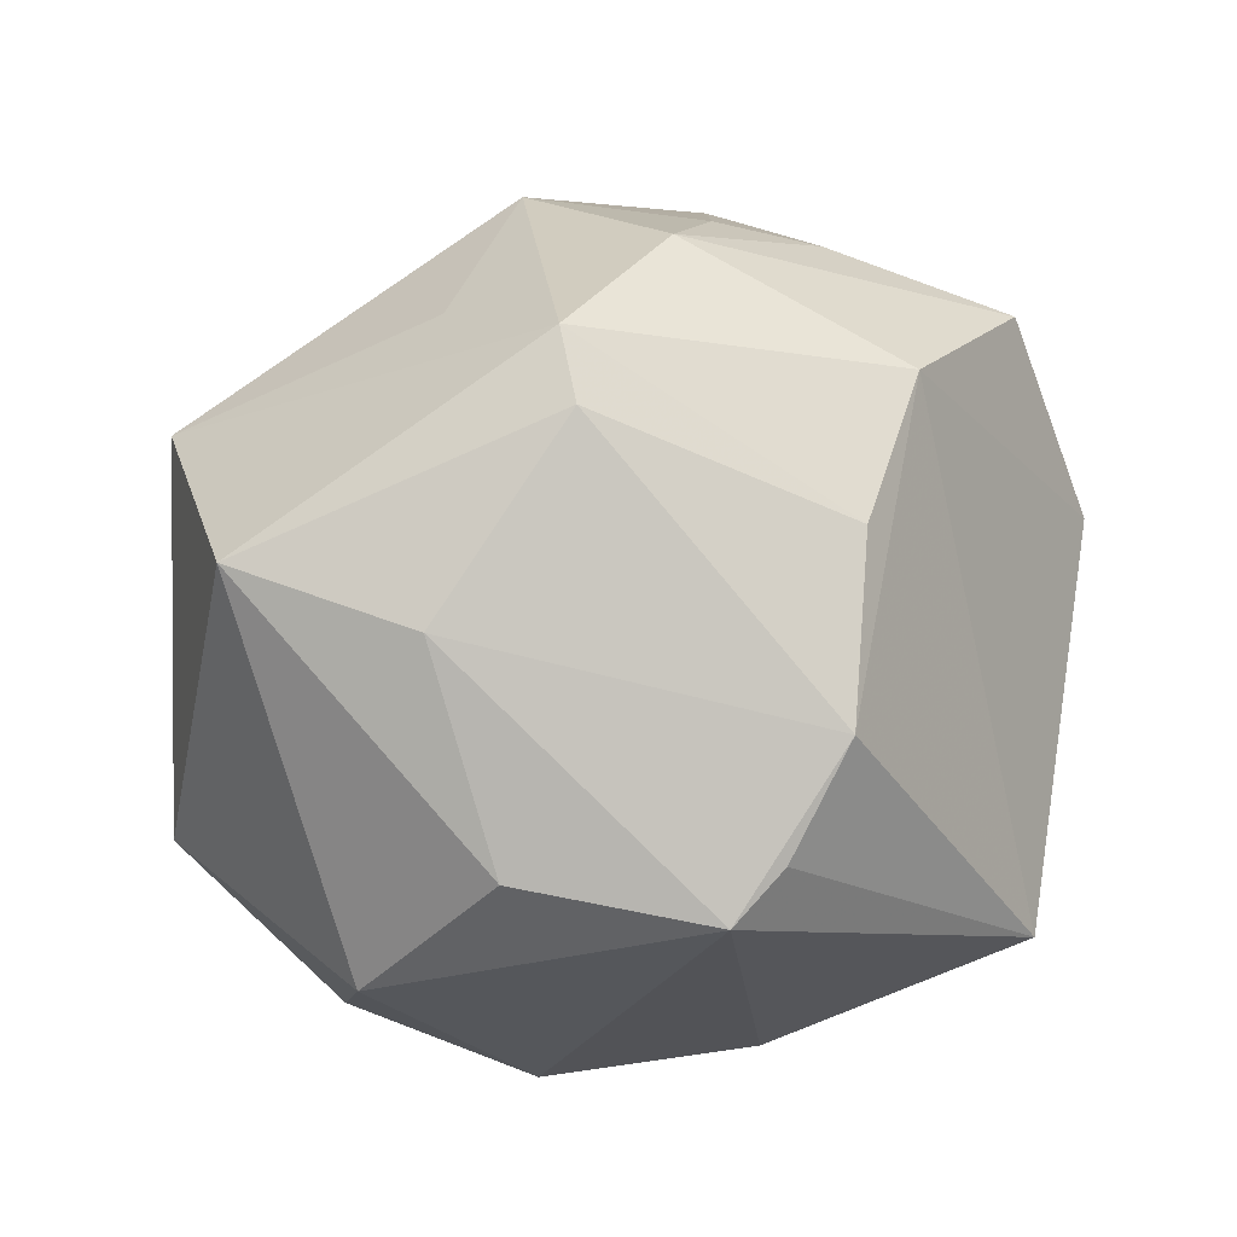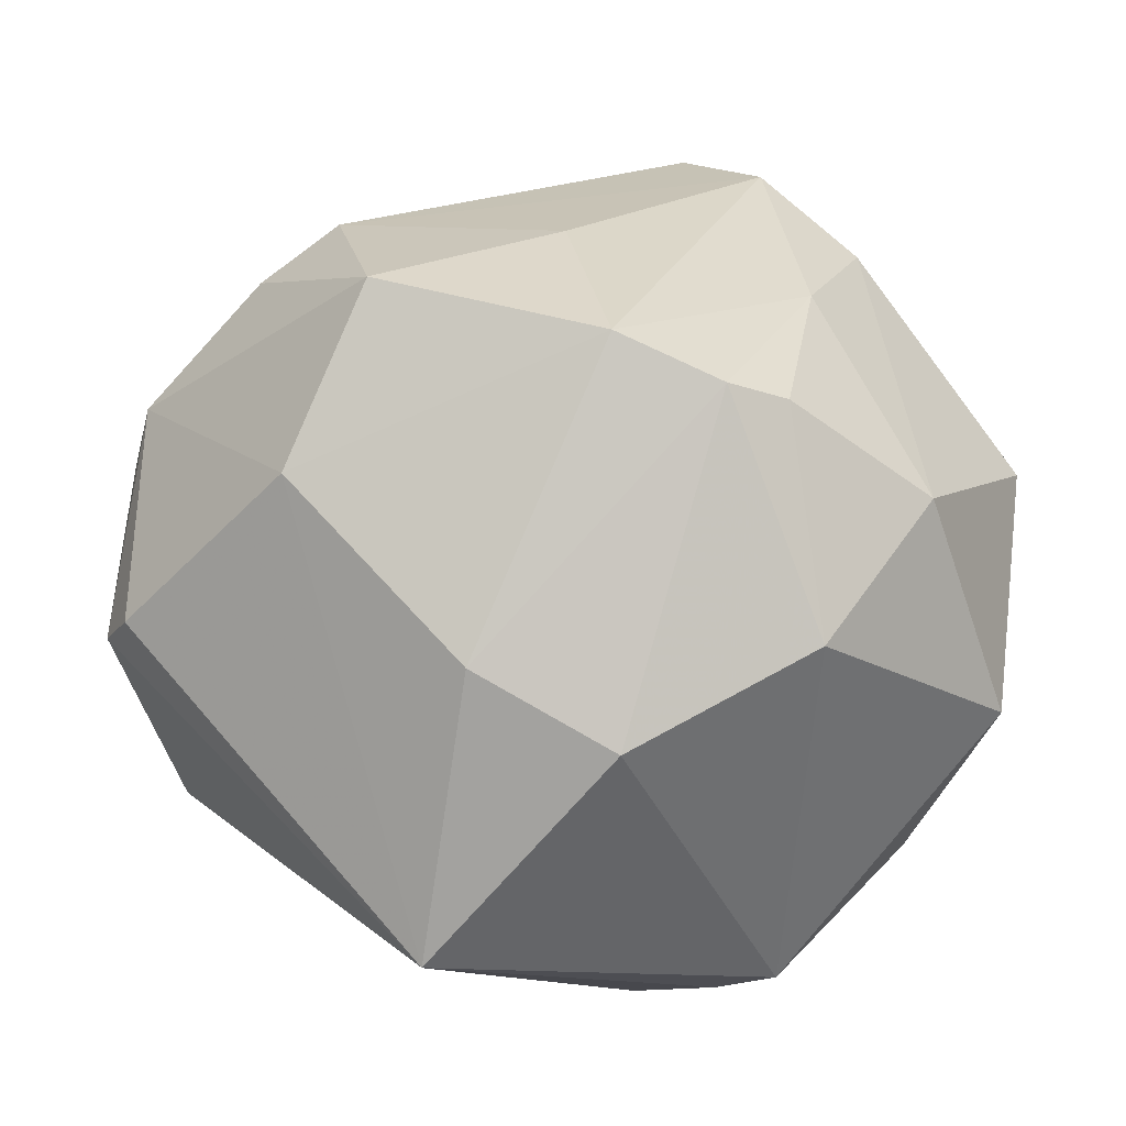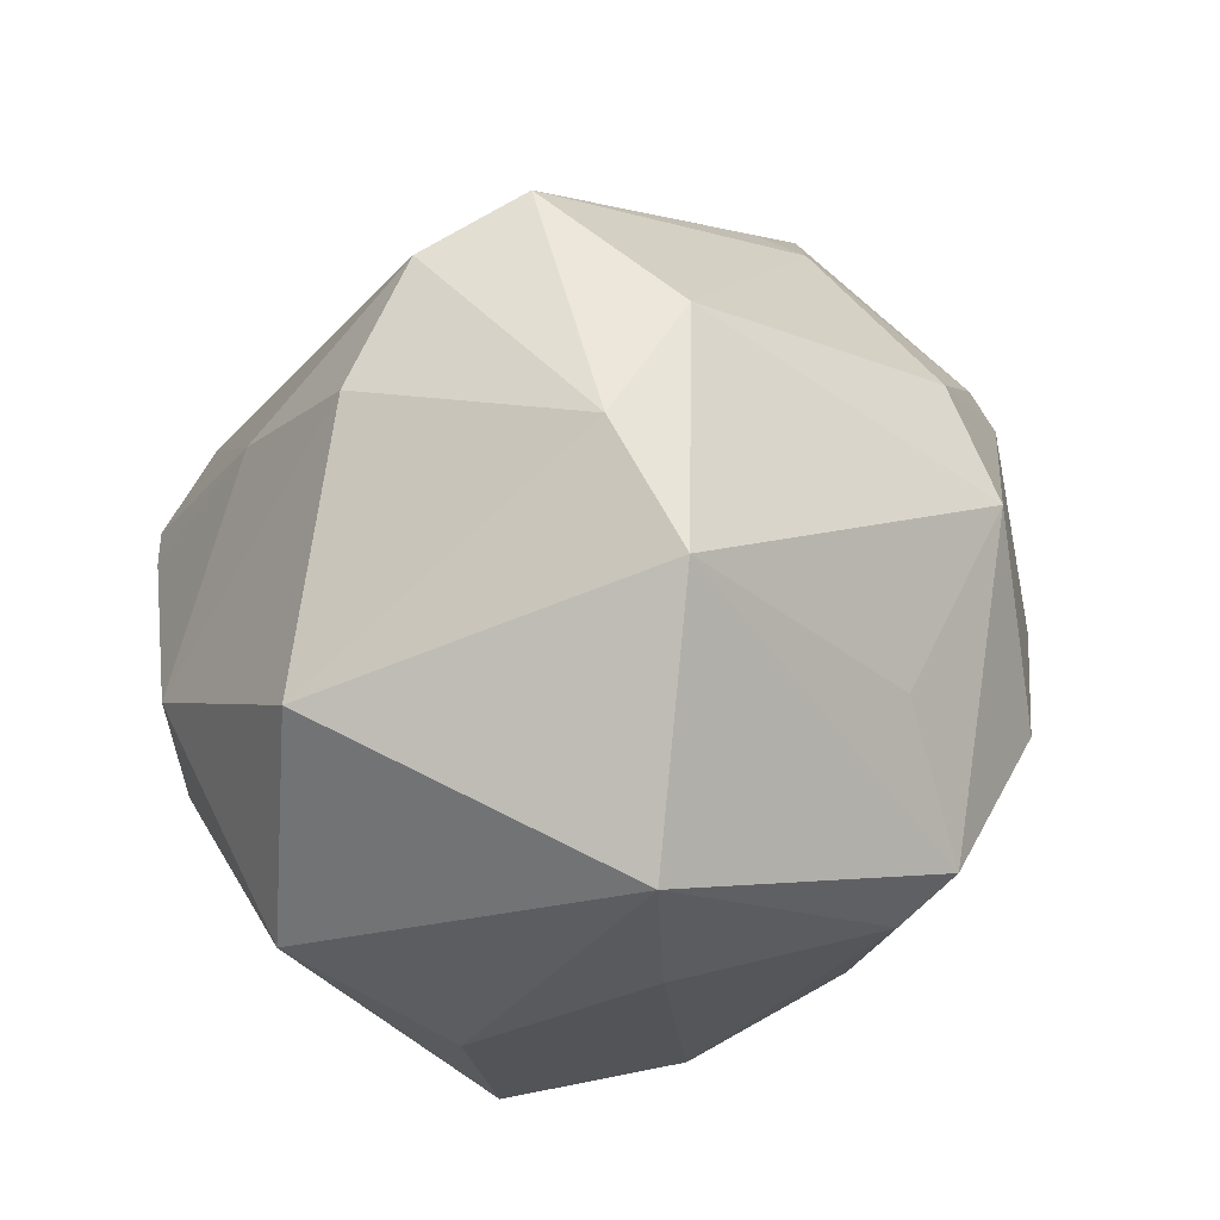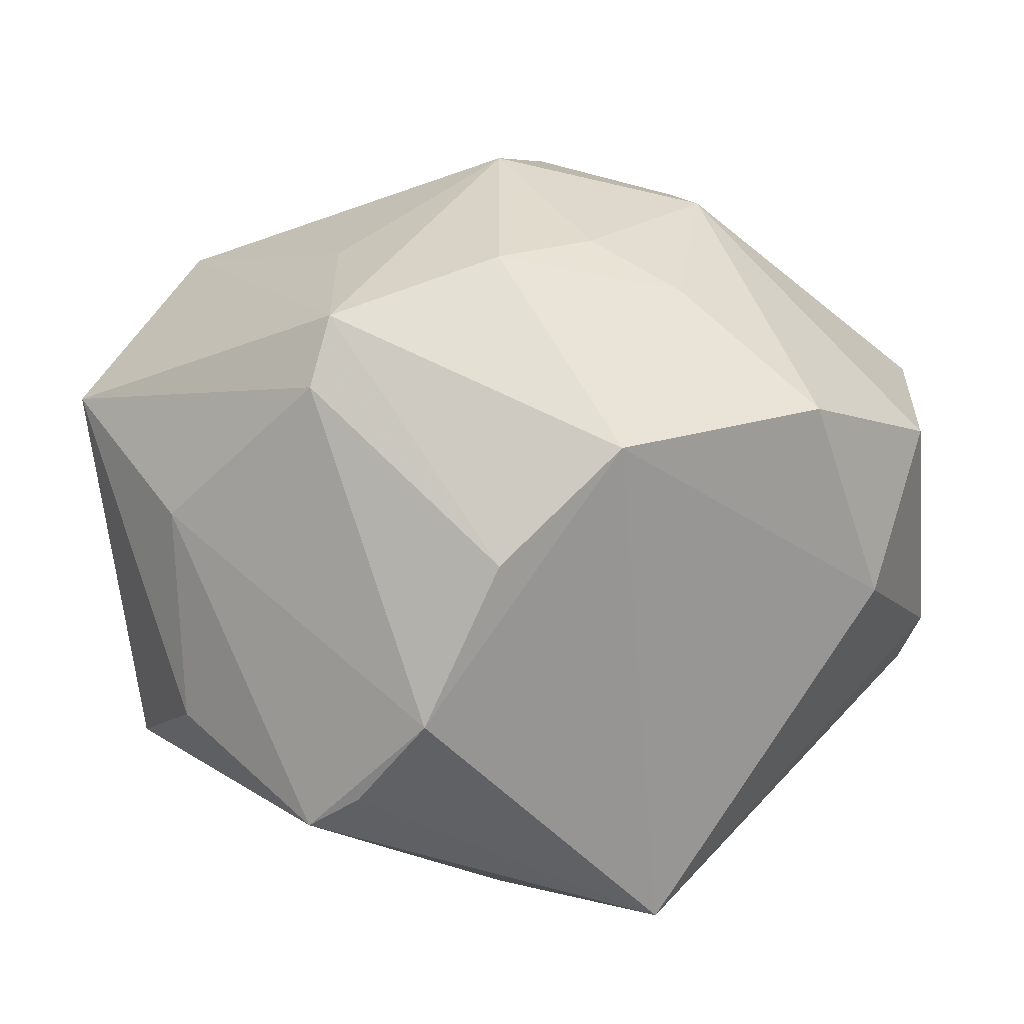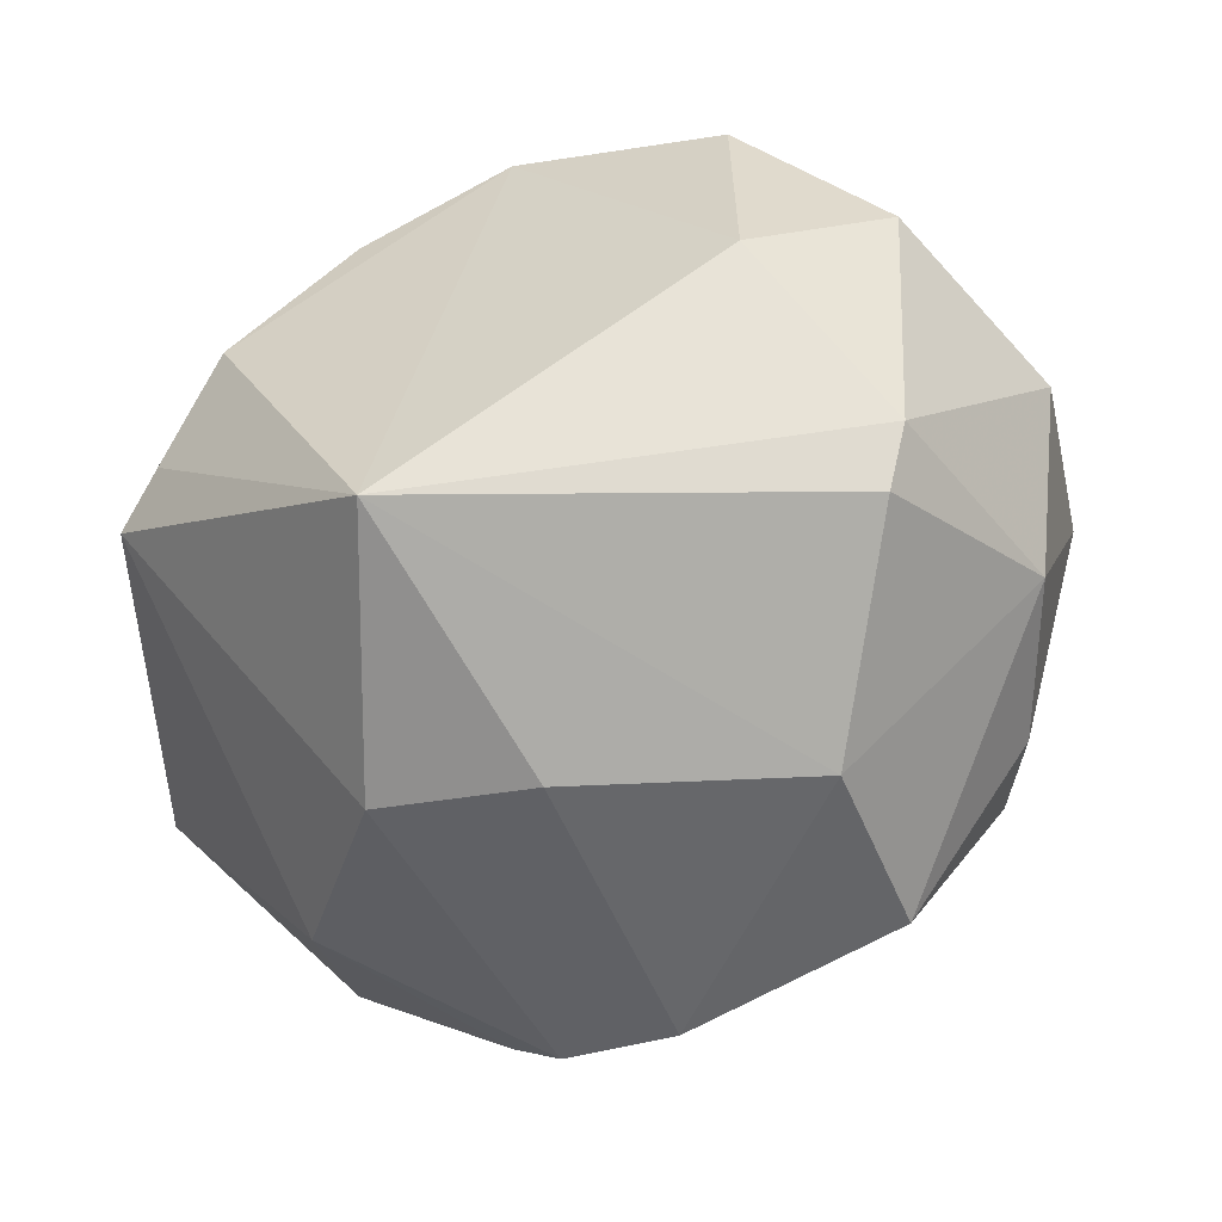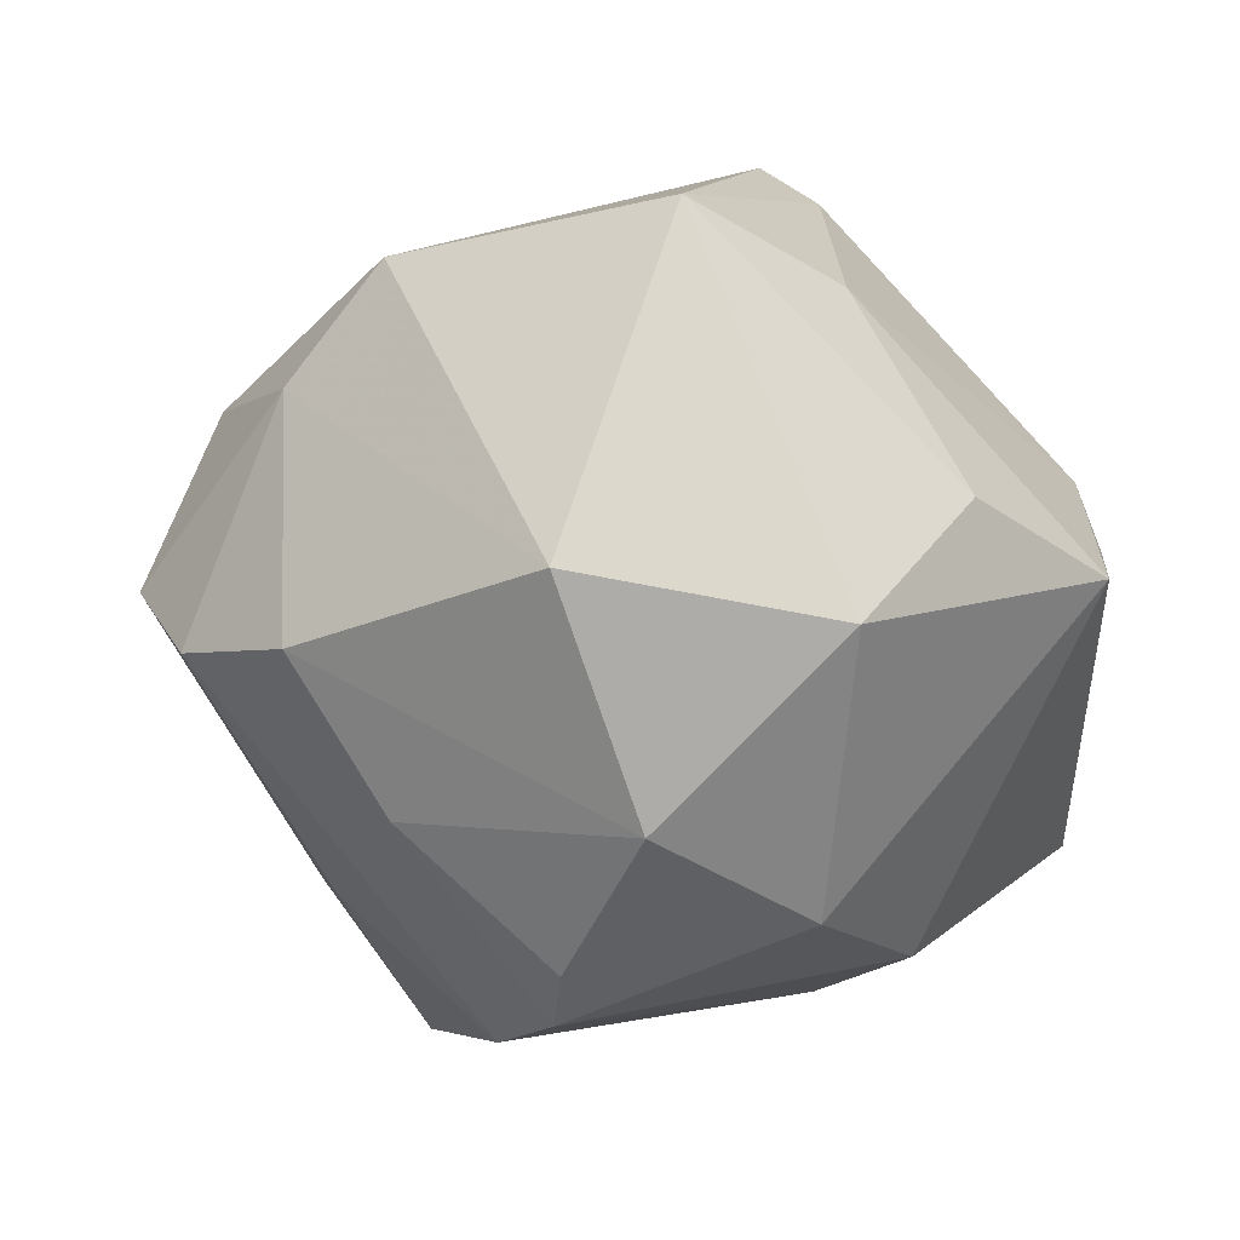
<metadata>
{"format":"obj","ext":"obj","renderer":"f3d","projection":"perspective","resolution":1024,"background":"white","views":[{"elev":30.1,"azim":-37.3,"up":"+Z"},{"elev":-14.7,"azim":176.9,"up":"+Y"},{"elev":22.4,"azim":-67.4,"up":"+Y"},{"elev":-46.8,"azim":3.4,"up":"+Y"},{"elev":-36.1,"azim":44.7,"up":"+Z"},{"elev":-18.2,"azim":-91.8,"up":"+Z"}]}
</metadata>
<code>
v -0.0321 0.03438 -0.01398
v -0.003174 -0.02776 -0.03678
v 0.02288 0.02143 -0.03952
v -0.02006 0.007951 -0.04255
v -0.0227 -0.04588 -0.002948
v 0.02213 -0.004354 0.039
v 0.02639 0.03391 -0.02204
v -0.03121 0.03531 0.01275
v 0.006413 0.02921 0.03392
v 0.04328 -0.02382 0.008988
v 0.03488 0.02746 -0.02054
v 0.001544 0.01923 0.04183
v 0.0008759 -0.0362 0.02747
v -0.00823 -0.04577 0.01262
v 0.03133 0.00157 -0.0351
v -0.01701 -0.01242 0.04423
v -0.001838 0.01404 -0.04552
v -0.01358 0.05042 -0.002283
v 0.02521 0.01832 0.03436
v -0.04622 -0.01852 -0.01562
v -0.01658 -0.04649 0.00187
v 0.03987 0.0323 0.006223
v 0.03685 -0.01784 0.03201
v 0.001839 -0.005487 0.04598
v -0.02459 0.02423 -0.02868
v -0.03625 0.0004913 -0.03306
v -0.03787 0.02554 0.02376
v -0.03774 -0.03061 -7.108e-05
v -0.04987 0.009507 -0.01178
v 0.05076 0.0149 0.009445
v 0.04854 -0.009978 -0.01691
v 0.01472 -0.02745 0.03604
v -0.01332 0.008502 -0.04602
v 0.01631 -0.04707 -0.02026
v -0.03746 -0.01899 0.02137
v 0.001891 0.03089 -0.02926
v -0.01753 0.005991 0.0387
v 0.01235 -0.01915 -0.0373
v -0.02159 0.04509 -0.0112
v -0.01748 0.04248 0.01576
v 0.04999 -0.007408 0.01868
v 0.01219 0.00133 0.0424
v -0.04918 -0.002513 0.02537
v 0.01908 0.03717 0.01461
v -0.02373 -0.01661 -0.03812
v 0.05109 -0.0102 -0.009995
v 0.04737 0.01523 -0.01292
v 0.0223 0.02341 0.03207
v 0.02026 0.03848 0.008221
v -0.01944 -0.01835 0.03895
f 2 34 5
f 27 29 43
f 9 12 19
f 19 23 41
f 14 34 32
f 24 32 23
f 2 5 45
f 45 33 2
f 21 34 14
f 14 5 21
f 21 5 34
f 20 29 26
f 26 45 20
f 20 45 5
f 43 29 20
f 35 5 14
f 40 27 12
f 12 9 40
f 38 34 2
f 38 15 34
f 2 33 38
f 46 34 31
f 34 15 31
f 10 41 23
f 10 32 34
f 23 32 10
f 10 34 46
f 46 41 10
f 6 23 19
f 6 24 23
f 12 27 37
f 7 11 3
f 7 39 18
f 44 49 18
f 18 40 44
f 44 40 9
f 11 7 22
f 49 44 22
f 18 49 22
f 22 7 18
f 43 20 28
f 28 20 5
f 28 35 43
f 5 35 28
f 50 35 14
f 43 35 50
f 17 38 33
f 3 15 17
f 15 38 17
f 29 27 8
f 18 39 8
f 8 40 18
f 27 40 8
f 25 17 33
f 39 17 25
f 42 6 19
f 24 6 42
f 19 12 42
f 12 24 42
f 11 22 47
f 46 31 47
f 3 11 47
f 47 15 3
f 47 31 15
f 48 44 9
f 48 22 44
f 48 9 19
f 19 22 48
f 14 32 13
f 13 50 14
f 32 24 16
f 16 13 32
f 50 13 16
f 16 24 12
f 12 37 16
f 43 50 16
f 16 27 43
f 16 37 27
f 3 17 36
f 36 17 39
f 36 7 3
f 39 7 36
f 26 25 4
f 4 25 33
f 4 45 26
f 33 45 4
f 26 29 1
f 1 25 26
f 39 25 1
f 29 8 1
f 1 8 39
f 30 47 22
f 19 41 30
f 30 22 19
f 30 41 46
f 46 47 30

</code>
